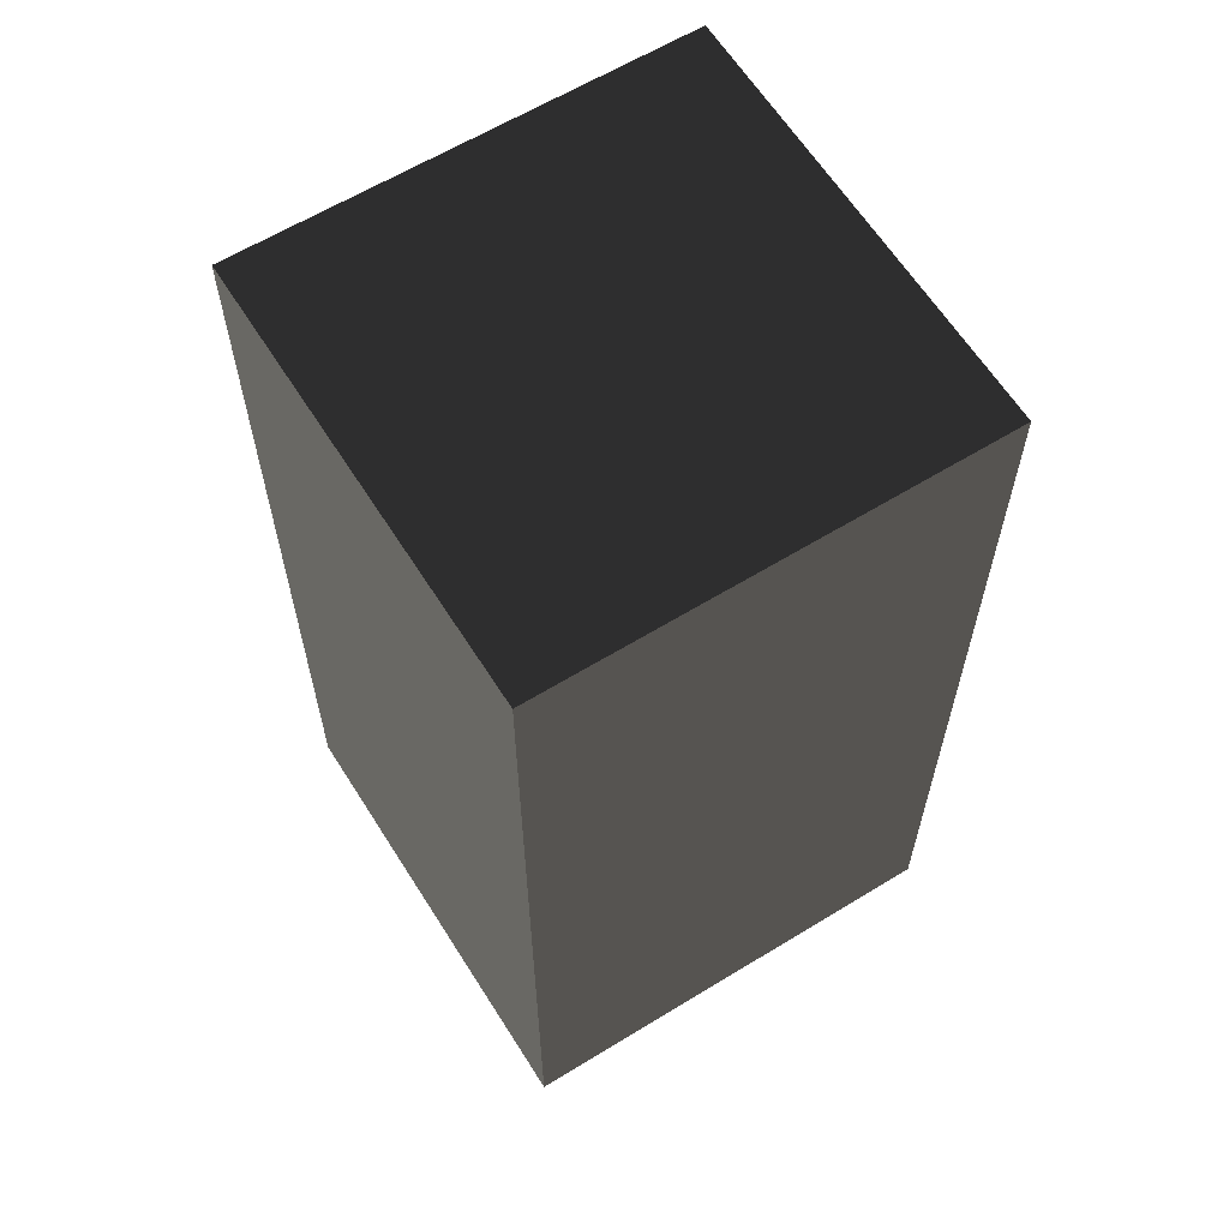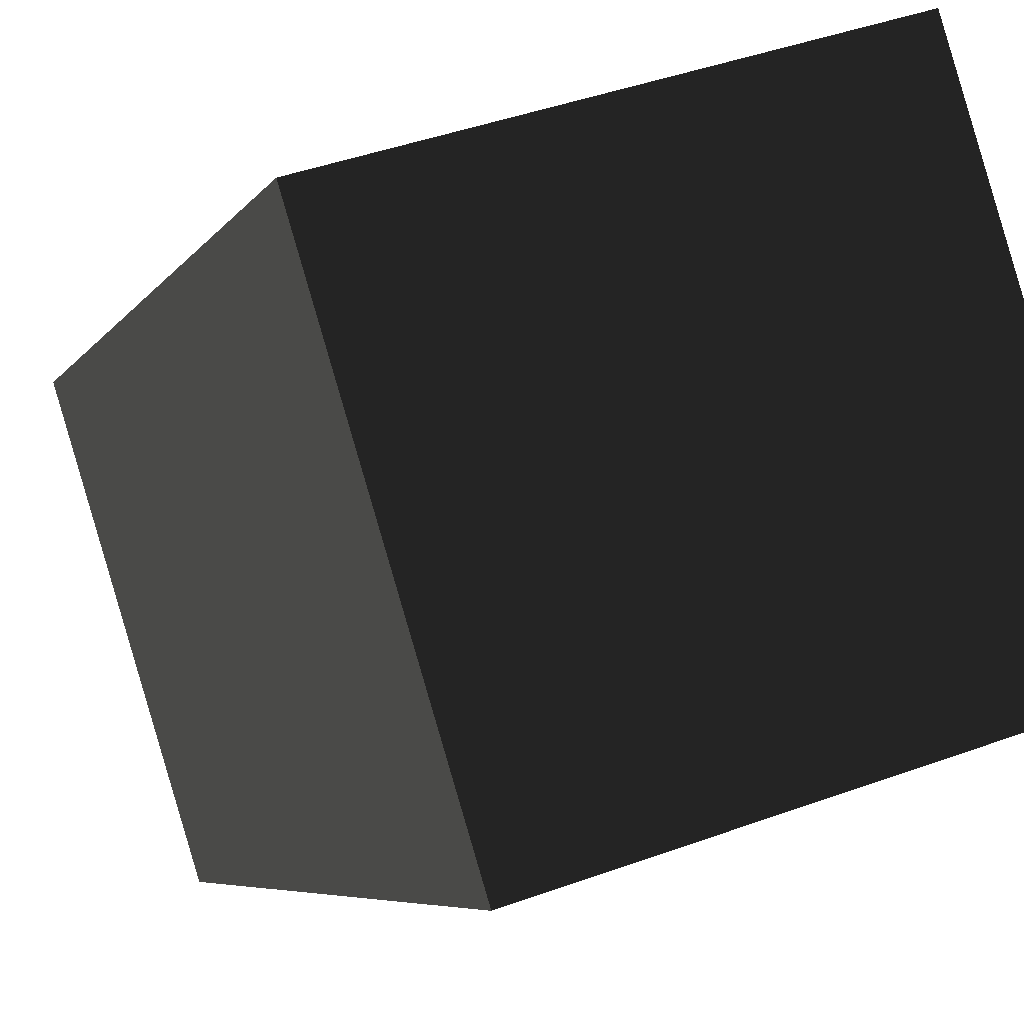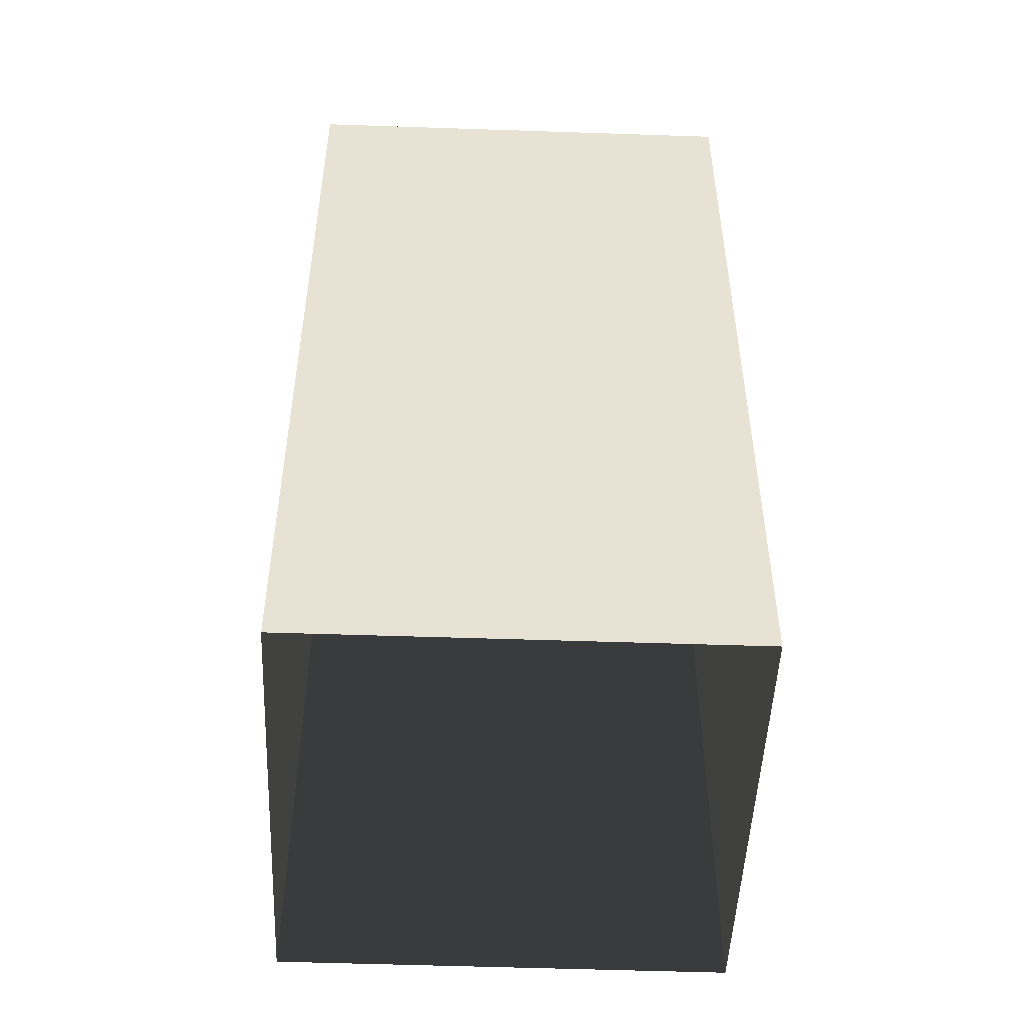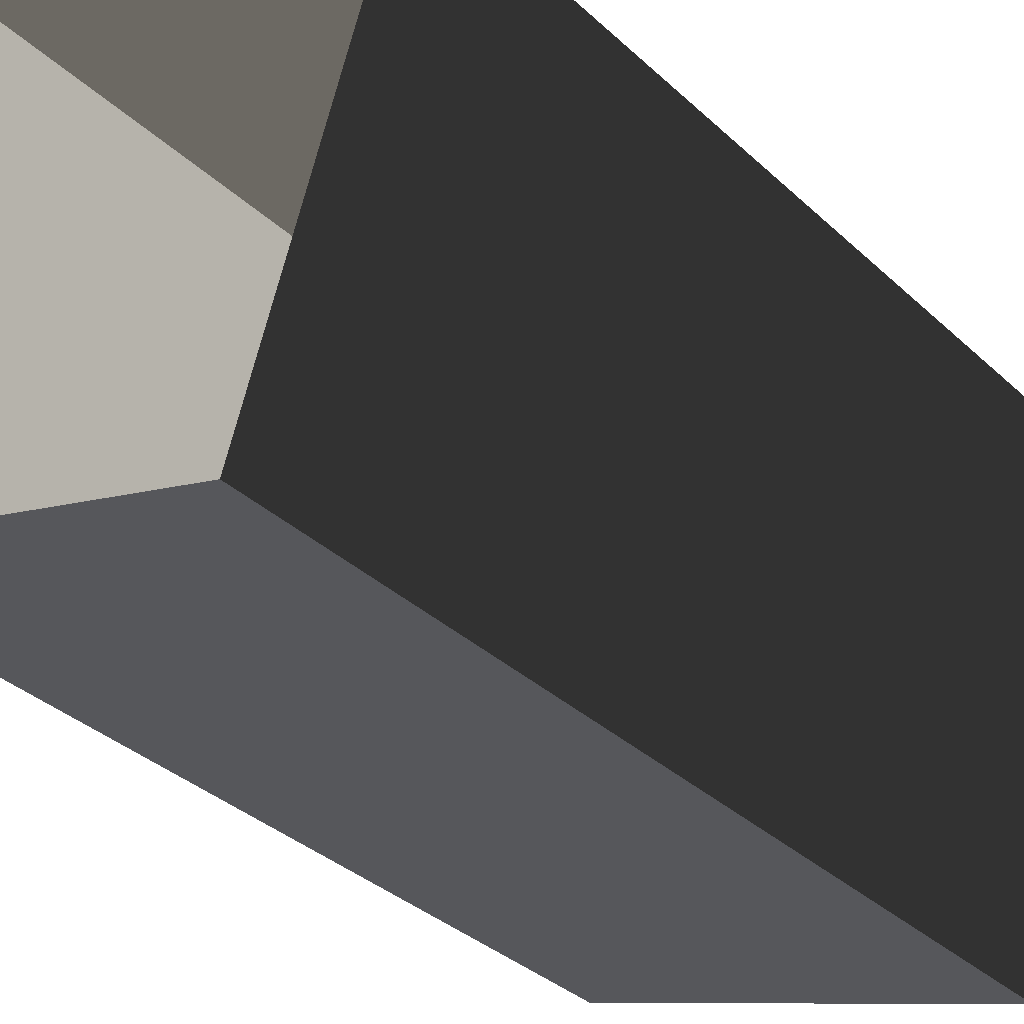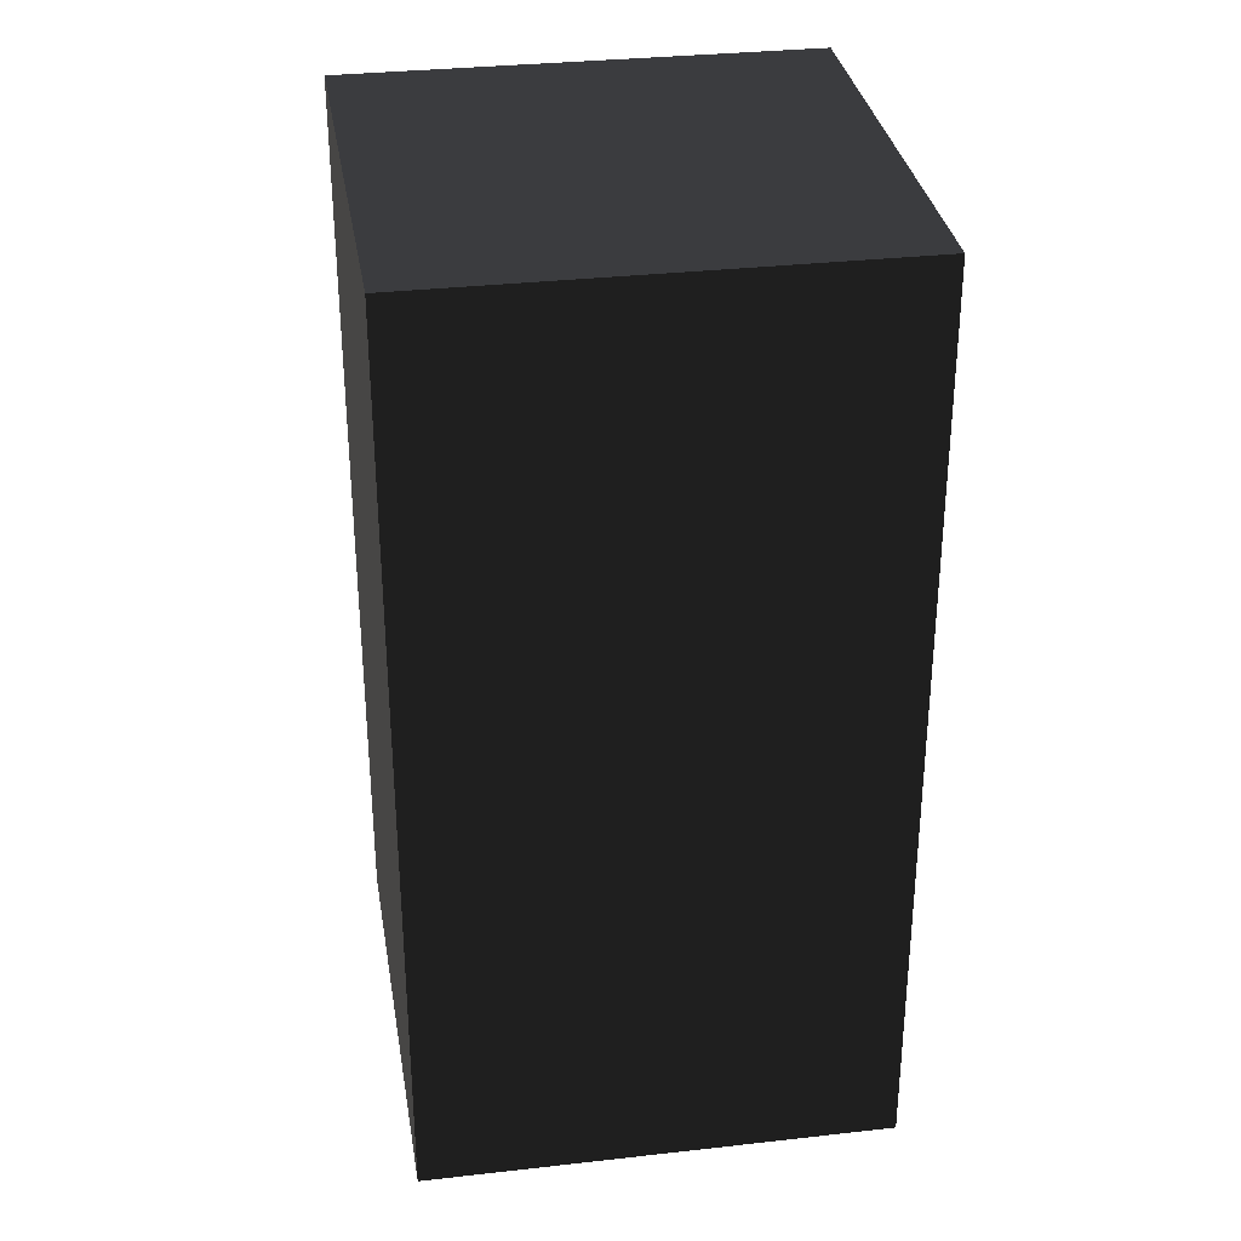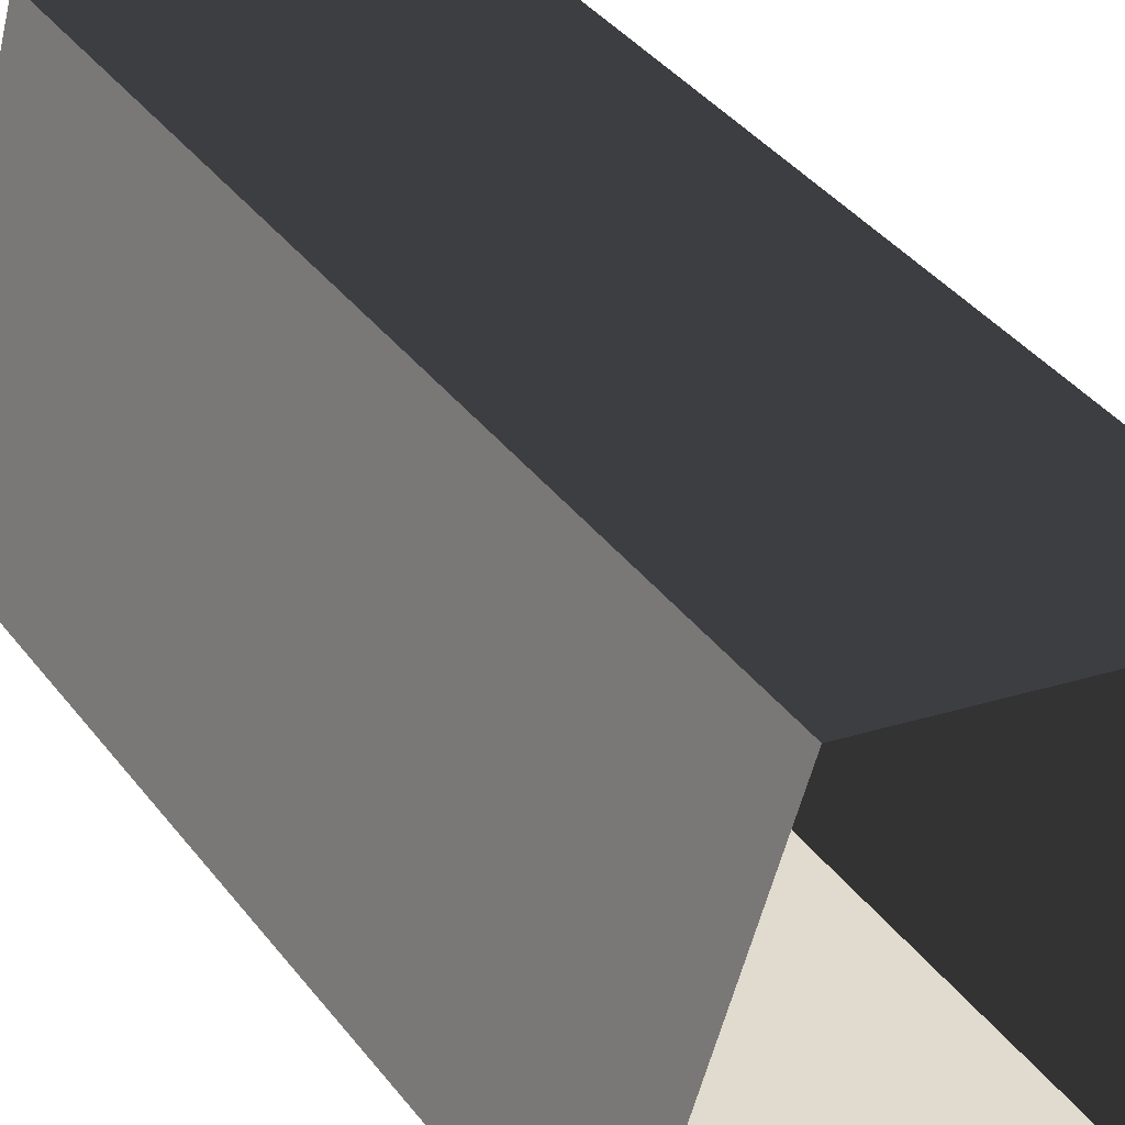
<metadata>
{"format":"obj","ext":"obj","renderer":"f3d","projection":"perspective","resolution":1024,"background":"white","views":[{"elev":62.4,"azim":75.3,"up":"+Y"},{"elev":-5.7,"azim":163.2,"up":"+Z"},{"elev":-50.6,"azim":-75.1,"up":"+Y"},{"elev":-34.9,"azim":39.4,"up":"+Z"},{"elev":32.6,"azim":98.2,"up":"+Y"},{"elev":42.5,"azim":-35.2,"up":"+Z"}]}
</metadata>
<code>
v 423 330 247
v 265 330 296
v 314 330 456
v 472 330 406
v 423 0 247
v 423 330 247
v 472 330 406
v 472 0 406
v 472 0 406
v 472 330 406
v 314 330 456
v 314 0 456
v 314 0 456
v 314 330 456
v 265 330 296
v 265 0 296
v 265 0 296
v 265 330 296
v 423 330 247
v 423 0 247
f 1 3 2
f 1 4 3
f 5 7 6
f 5 8 7
f 9 11 10
f 9 12 11
f 13 14 15
f 13 15 16
f 17 18 19
f 17 19 20

</code>
